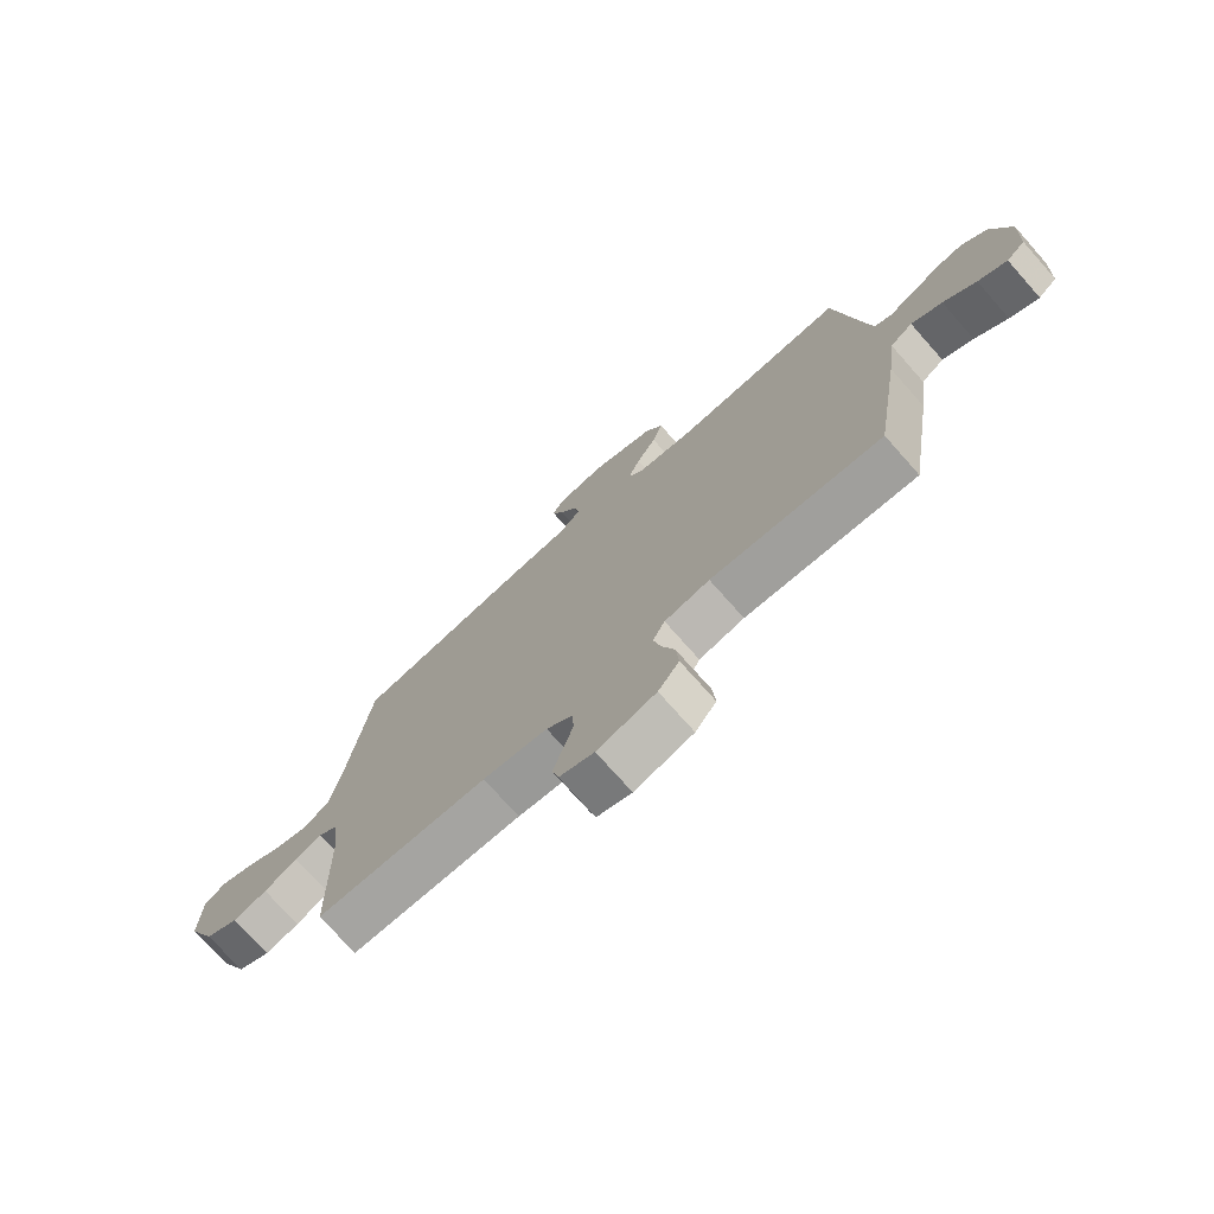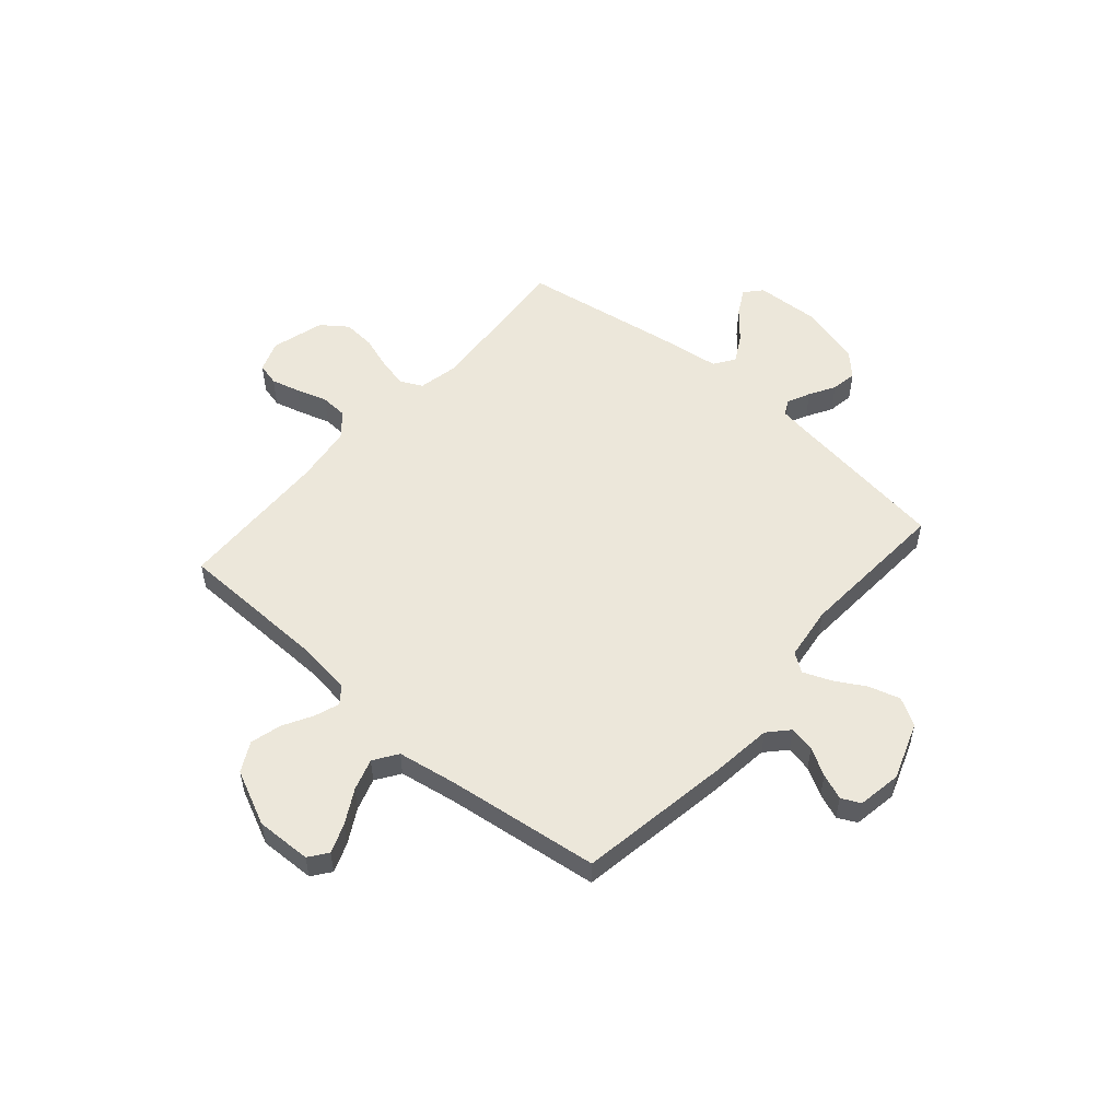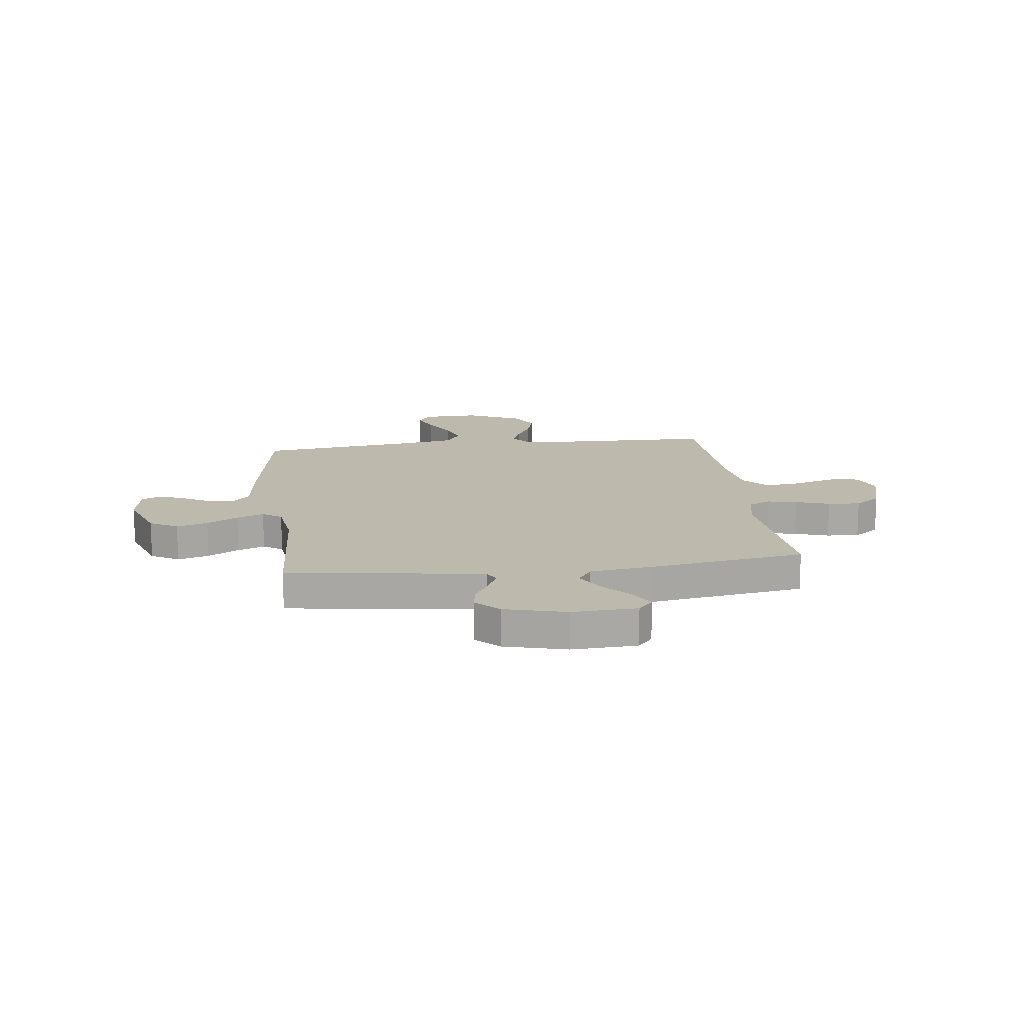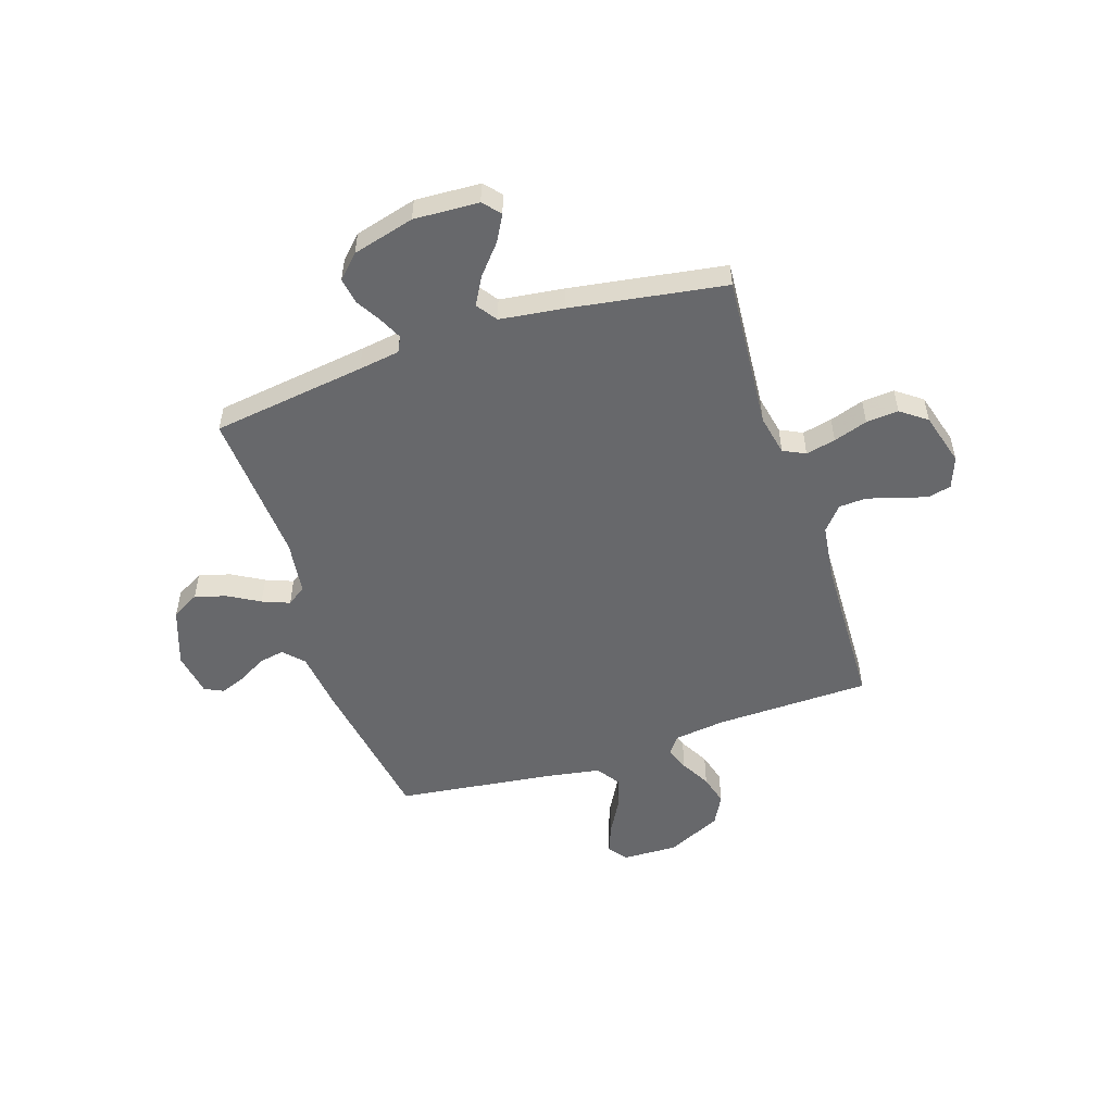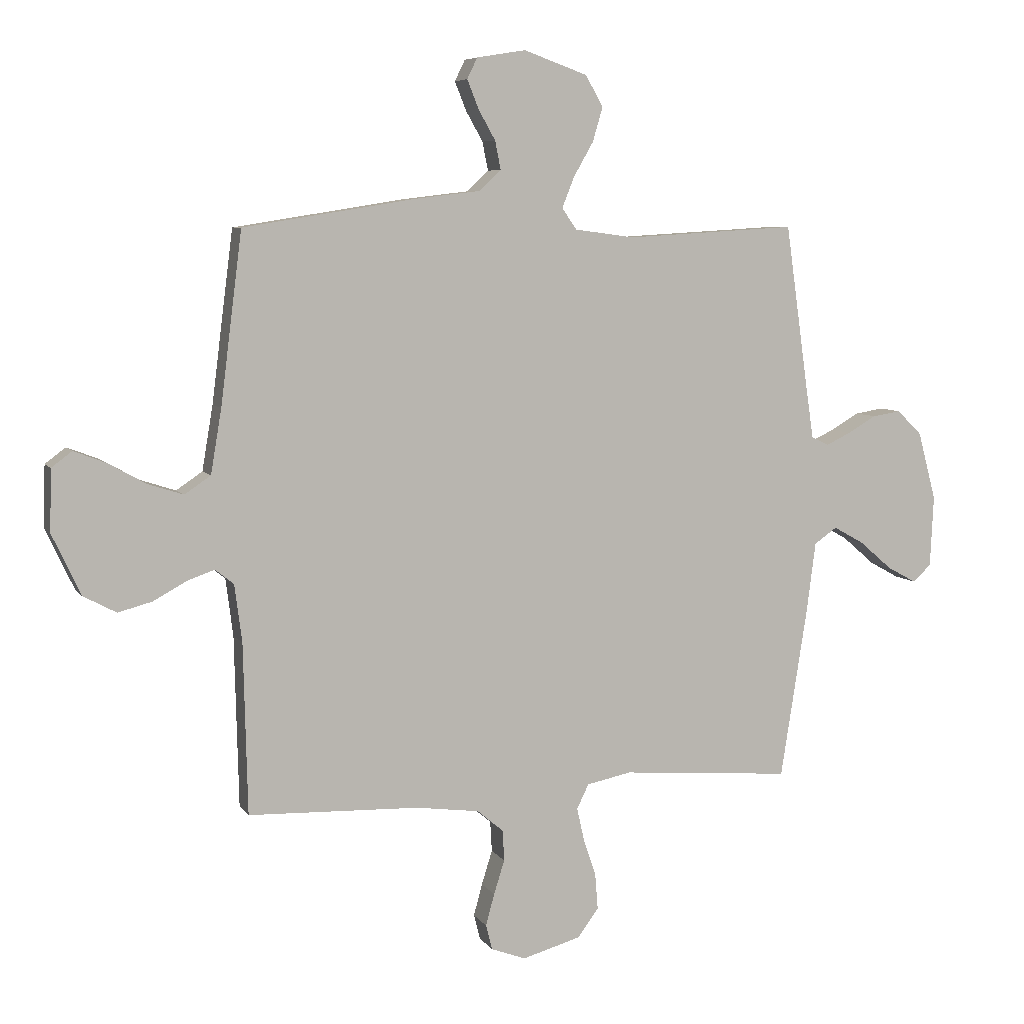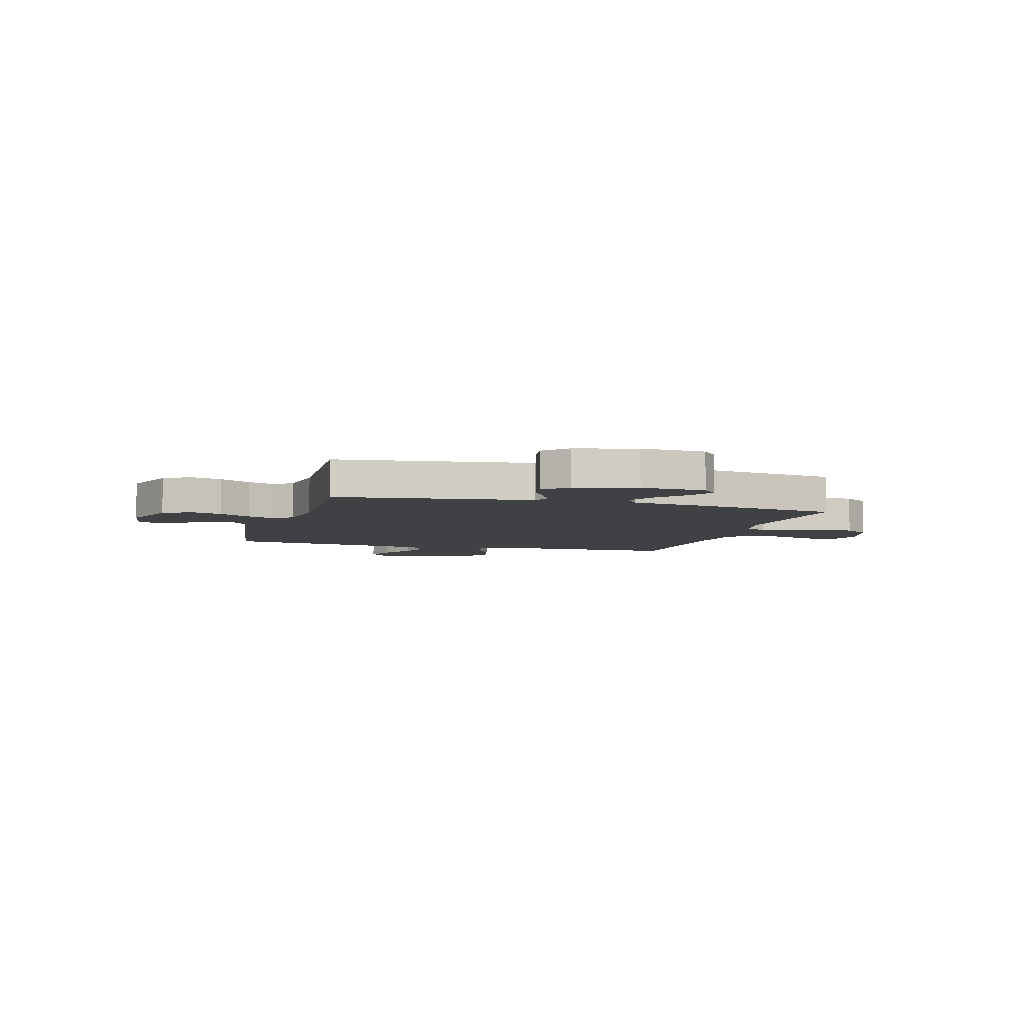
<metadata>
{"format":"obj","ext":"obj","renderer":"f3d","projection":"perspective","resolution":1024,"background":"white","views":[{"elev":-74.8,"azim":41.6,"up":"+Z"},{"elev":53.4,"azim":-49.0,"up":"+Y"},{"elev":15.1,"azim":82.8,"up":"+Y"},{"elev":-52.4,"azim":108.2,"up":"+Y"},{"elev":6.7,"azim":-18.8,"up":"+Z"},{"elev":-5.7,"azim":73.8,"up":"+Y"}]}
</metadata>
<code>
v 0.5 0.07 -0.5
v 0.2 0.07 -0.476
v 0.121 0.07 -0.492
v 0.1 0.07 -0.535
v 0.113 0.07 -0.593
v 0.135 0.07 -0.659
v 0.14 0.07 -0.722
v 0.103 0.07 -0.772
v 0 0.07 -0.801
v -0.061 0.07 -0.778
v -0.072 0.07 -0.734
v -0.057 0.07 -0.678
v -0.038 0.07 -0.618
v -0.041 0.07 -0.564
v -0.087 0.07 -0.525
v -0.2 0.07 -0.51
v -0.5 0.07 -0.5
v -0.507 0.07 -0.2
v -0.52 0.07 -0.099
v -0.553 0.07 -0.073
v -0.601 0.07 -0.09
v -0.659 0.07 -0.122
v -0.719 0.07 -0.138
v -0.777 0.07 -0.107
v -0.827 0.07 0
v -0.824 0.07 0.108
v -0.788 0.07 0.135
v -0.731 0.07 0.113
v -0.665 0.07 0.076
v -0.603 0.07 0.056
v -0.557 0.07 0.087
v -0.538 0.07 0.2
v -0.5 0.07 0.5
v -0.2 0.07 0.548
v -0.083 0.07 0.562
v -0.044 0.07 0.598
v -0.054 0.07 0.648
v -0.084 0.07 0.701
v -0.104 0.07 0.751
v -0.086 0.07 0.788
v 0 0.07 0.802
v 0.112 0.07 0.762
v 0.143 0.07 0.708
v 0.125 0.07 0.647
v 0.09 0.07 0.586
v 0.069 0.07 0.533
v 0.095 0.07 0.496
v 0.2 0.07 0.482
v 0.5 0.07 0.5
v 0.542 0.07 0.2
v 0.554 0.07 0.12
v 0.584 0.07 0.105
v 0.628 0.07 0.126
v 0.678 0.07 0.155
v 0.728 0.07 0.163
v 0.772 0.07 0.12
v 0.804 0.07 0
v 0.798 0.07 -0.126
v 0.765 0.07 -0.155
v 0.714 0.07 -0.127
v 0.657 0.07 -0.078
v 0.603 0.07 -0.048
v 0.563 0.07 -0.076
v 0.547 0.07 -0.2
v 0.5 0 -0.5
v 0.2 0 -0.476
v 0.121 0 -0.492
v 0.1 0 -0.535
v 0.113 0 -0.593
v 0.135 0 -0.659
v 0.14 0 -0.722
v 0.103 0 -0.772
v 0 0 -0.801
v -0.061 0 -0.778
v -0.072 0 -0.734
v -0.057 0 -0.678
v -0.038 0 -0.618
v -0.041 0 -0.564
v -0.087 0 -0.525
v -0.2 0 -0.51
v -0.5 0 -0.5
v -0.507 0 -0.2
v -0.52 0 -0.099
v -0.553 0 -0.073
v -0.601 0 -0.09
v -0.659 0 -0.122
v -0.719 0 -0.138
v -0.777 0 -0.107
v -0.827 0 0
v -0.824 0 0.108
v -0.788 0 0.135
v -0.731 0 0.113
v -0.665 0 0.076
v -0.603 0 0.056
v -0.557 0 0.087
v -0.538 0 0.2
v -0.5 0 0.5
v -0.2 0 0.548
v -0.083 0 0.562
v -0.044 0 0.598
v -0.054 0 0.648
v -0.084 0 0.701
v -0.104 0 0.751
v -0.086 0 0.788
v 0 0 0.802
v 0.112 0 0.762
v 0.143 0 0.708
v 0.125 0 0.647
v 0.09 0 0.586
v 0.069 0 0.533
v 0.095 0 0.496
v 0.2 0 0.482
v 0.5 0 0.5
v 0.542 0 0.2
v 0.554 0 0.12
v 0.584 0 0.105
v 0.628 0 0.126
v 0.678 0 0.155
v 0.728 0 0.163
v 0.772 0 0.12
v 0.804 0 0
v 0.798 0 -0.126
v 0.765 0 -0.155
v 0.714 0 -0.127
v 0.657 0 -0.078
v 0.603 0 -0.048
v 0.563 0 -0.076
v 0.547 0 -0.2
f 63 64 1 2
f 58 59 60 61
f 58 61 62
f 57 58 62
f 56 57 62
f 53 54 55 56
f 52 53 56 62
f 51 52 62 63
f 48 49 50
f 47 48 50 51
f 42 43 44 45
f 42 45 46
f 41 42 46
f 40 41 46
f 37 38 39 40
f 37 40 46
f 36 37 46 47
f 32 33 34 35
f 31 32 35
f 31 35 36 47
f 26 27 28 29
f 26 29 30
f 25 26 30
f 24 25 30
f 21 22 23 24
f 20 21 24 30
f 19 20 30 31
f 16 17 18
f 15 16 18 19
f 14 15 19 31
f 10 11 12 13
f 8 9 10 13
f 8 13 14
f 5 6 7 8
f 4 5 8 14
f 3 4 14 31
f 31 47 51 63
f 2 3 31 63
f 66 65 128 127
f 125 124 123 122
f 126 125 122
f 126 122 121
f 126 121 120
f 120 119 118 117
f 126 120 117 116
f 127 126 116 115
f 114 113 112
f 115 114 112 111
f 109 108 107 106
f 110 109 106
f 110 106 105
f 110 105 104
f 104 103 102 101
f 110 104 101
f 111 110 101 100
f 99 98 97 96
f 99 96 95
f 111 100 99 95
f 93 92 91 90
f 94 93 90
f 94 90 89
f 94 89 88
f 88 87 86 85
f 94 88 85 84
f 95 94 84 83
f 82 81 80
f 83 82 80 79
f 95 83 79 78
f 77 76 75 74
f 77 74 73 72
f 78 77 72
f 72 71 70 69
f 78 72 69 68
f 95 78 68 67
f 127 115 111 95
f 127 95 67 66
f 1 65 66 2
f 2 66 67 3
f 3 67 68 4
f 4 68 69 5
f 5 69 70 6
f 6 70 71 7
f 7 71 72 8
f 8 72 73 9
f 9 73 74 10
f 10 74 75 11
f 11 75 76 12
f 12 76 77 13
f 13 77 78 14
f 14 78 79 15
f 15 79 80 16
f 16 80 81 17
f 17 81 82 18
f 18 82 83 19
f 19 83 84 20
f 20 84 85 21
f 21 85 86 22
f 22 86 87 23
f 23 87 88 24
f 24 88 89 25
f 25 89 90 26
f 26 90 91 27
f 27 91 92 28
f 28 92 93 29
f 29 93 94 30
f 30 94 95 31
f 31 95 96 32
f 32 96 97 33
f 33 97 98 34
f 34 98 99 35
f 35 99 100 36
f 36 100 101 37
f 37 101 102 38
f 38 102 103 39
f 39 103 104 40
f 40 104 105 41
f 41 105 106 42
f 42 106 107 43
f 43 107 108 44
f 44 108 109 45
f 45 109 110 46
f 46 110 111 47
f 47 111 112 48
f 48 112 113 49
f 49 113 114 50
f 50 114 115 51
f 51 115 116 52
f 52 116 117 53
f 53 117 118 54
f 54 118 119 55
f 55 119 120 56
f 56 120 121 57
f 57 121 122 58
f 58 122 123 59
f 59 123 124 60
f 60 124 125 61
f 61 125 126 62
f 62 126 127 63
f 63 127 128 64
f 64 128 65 1

</code>
